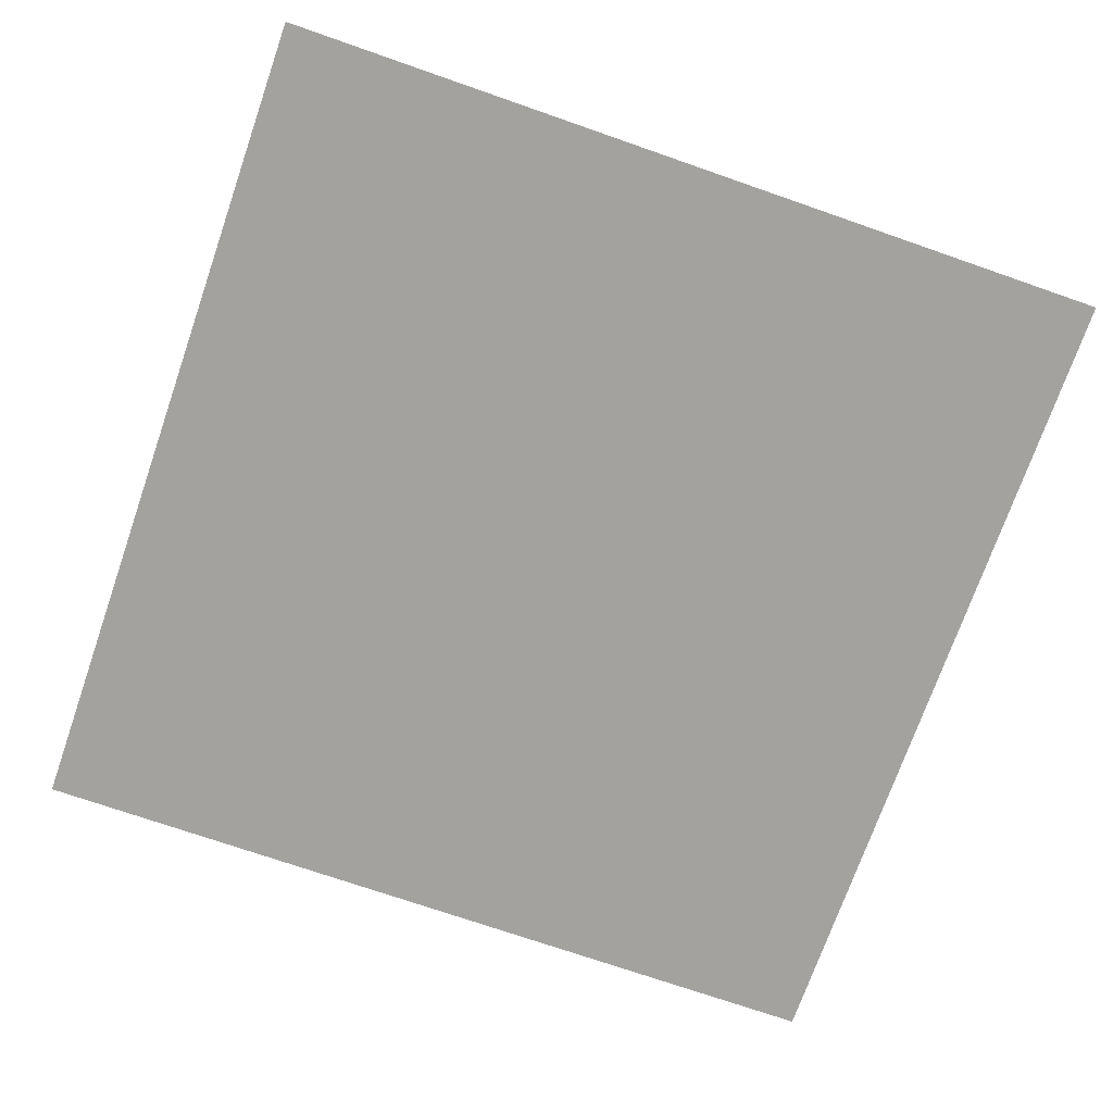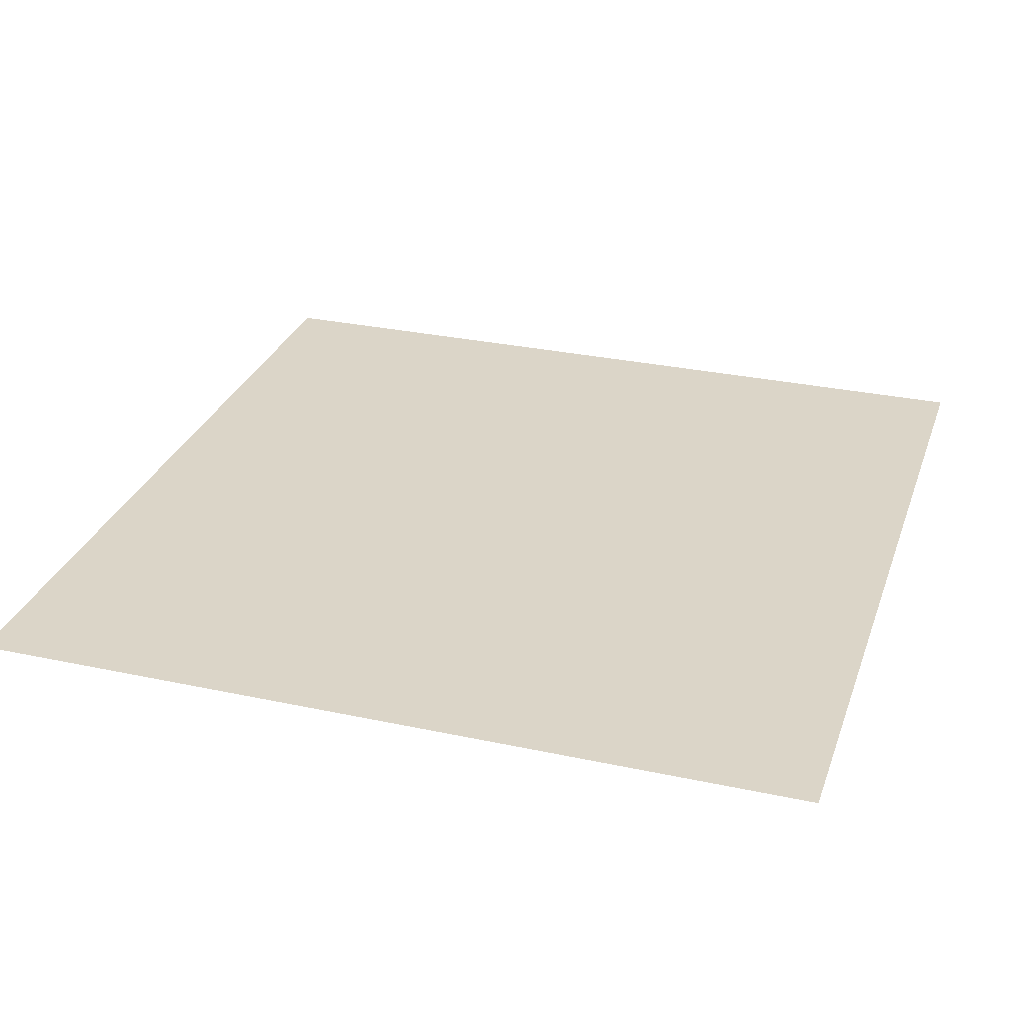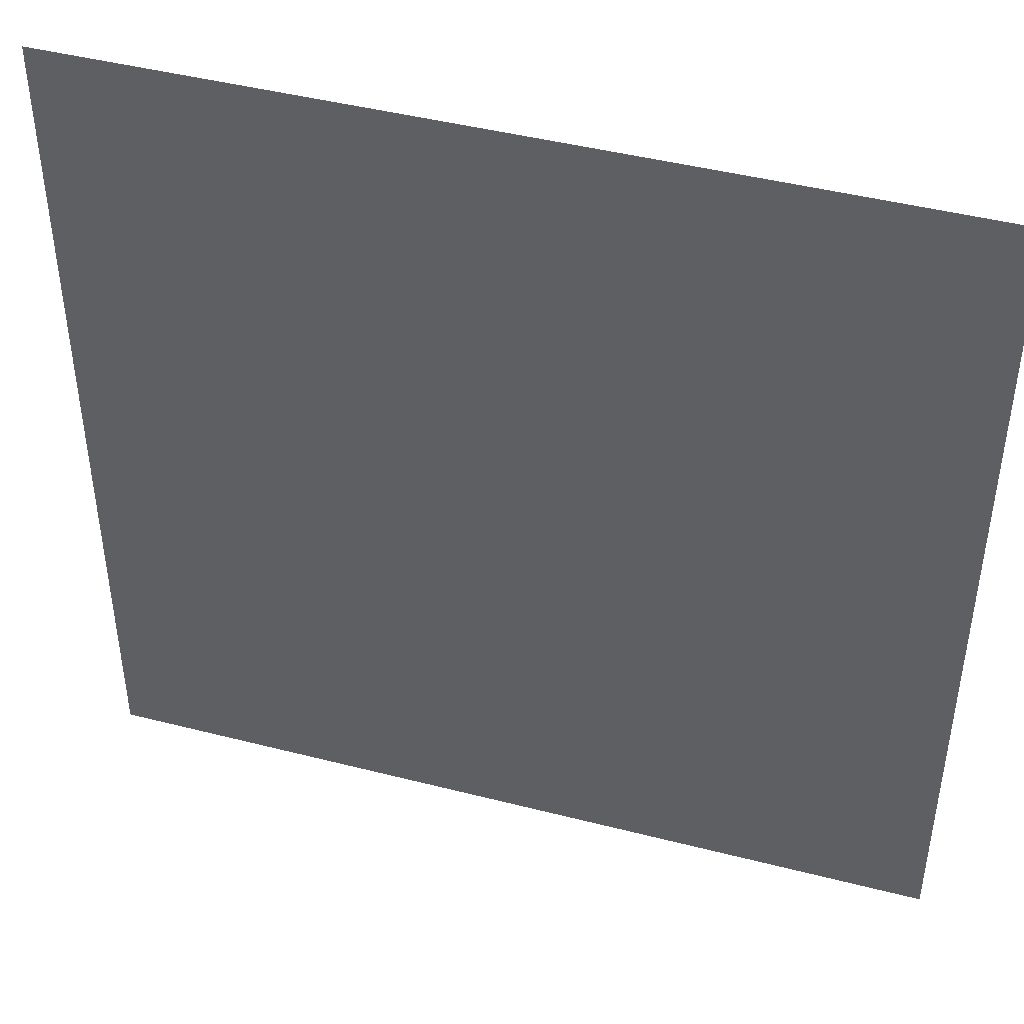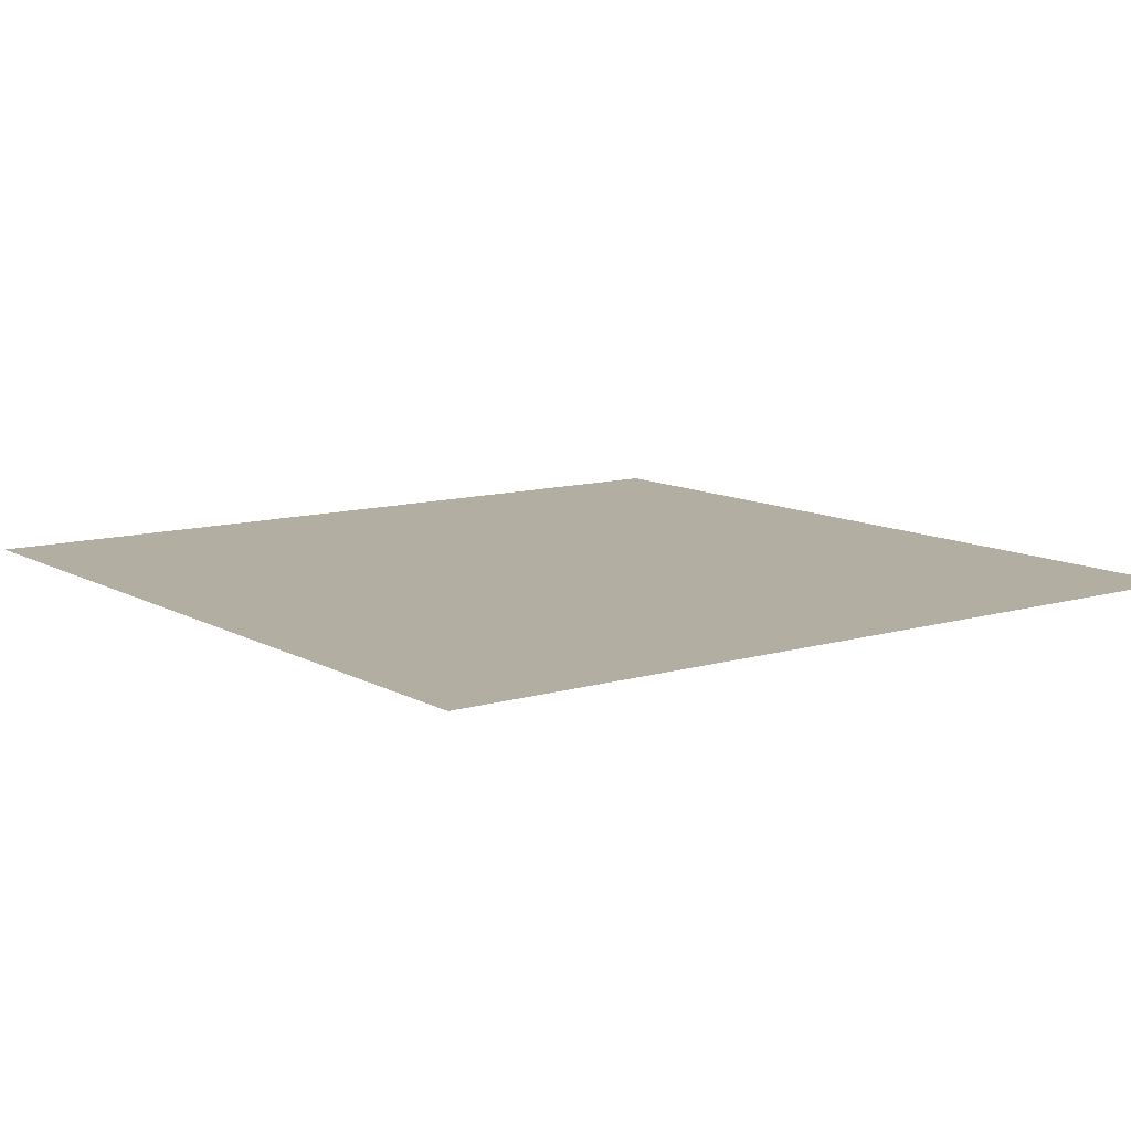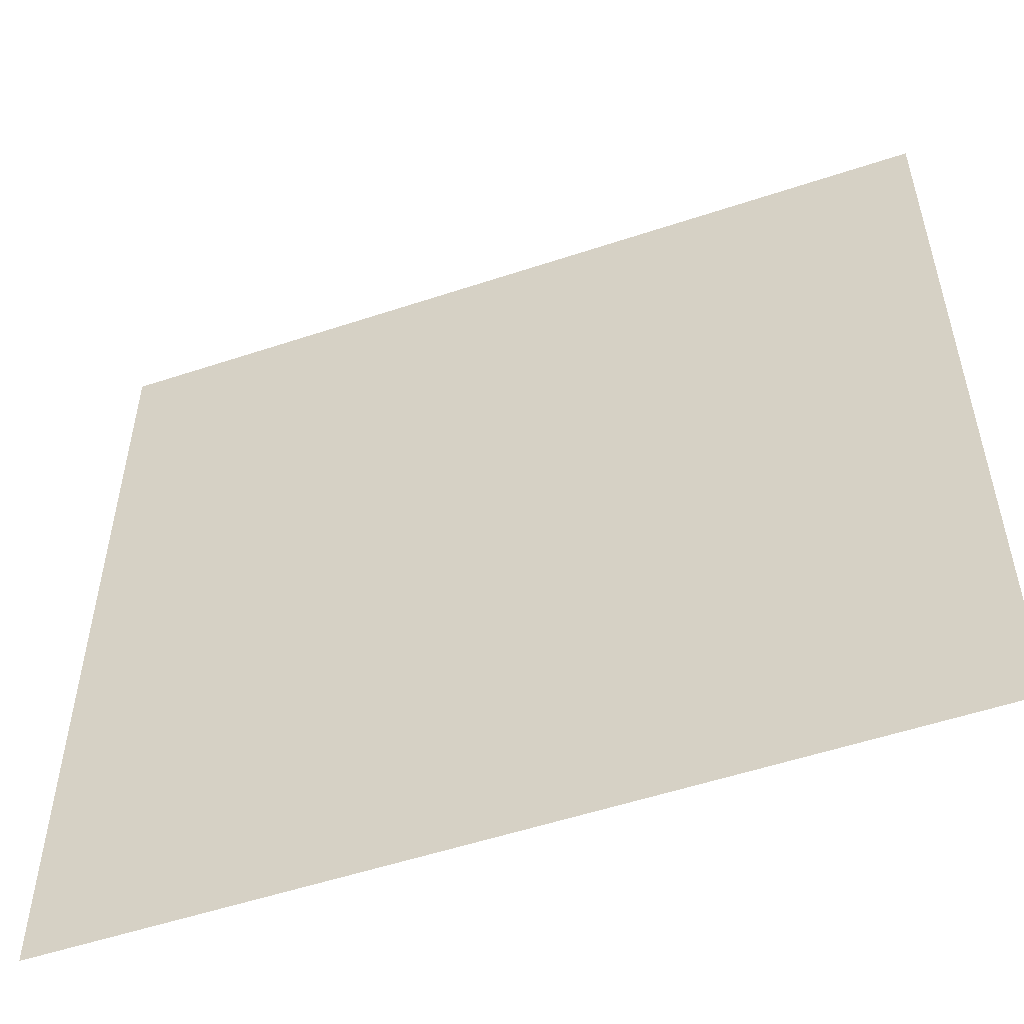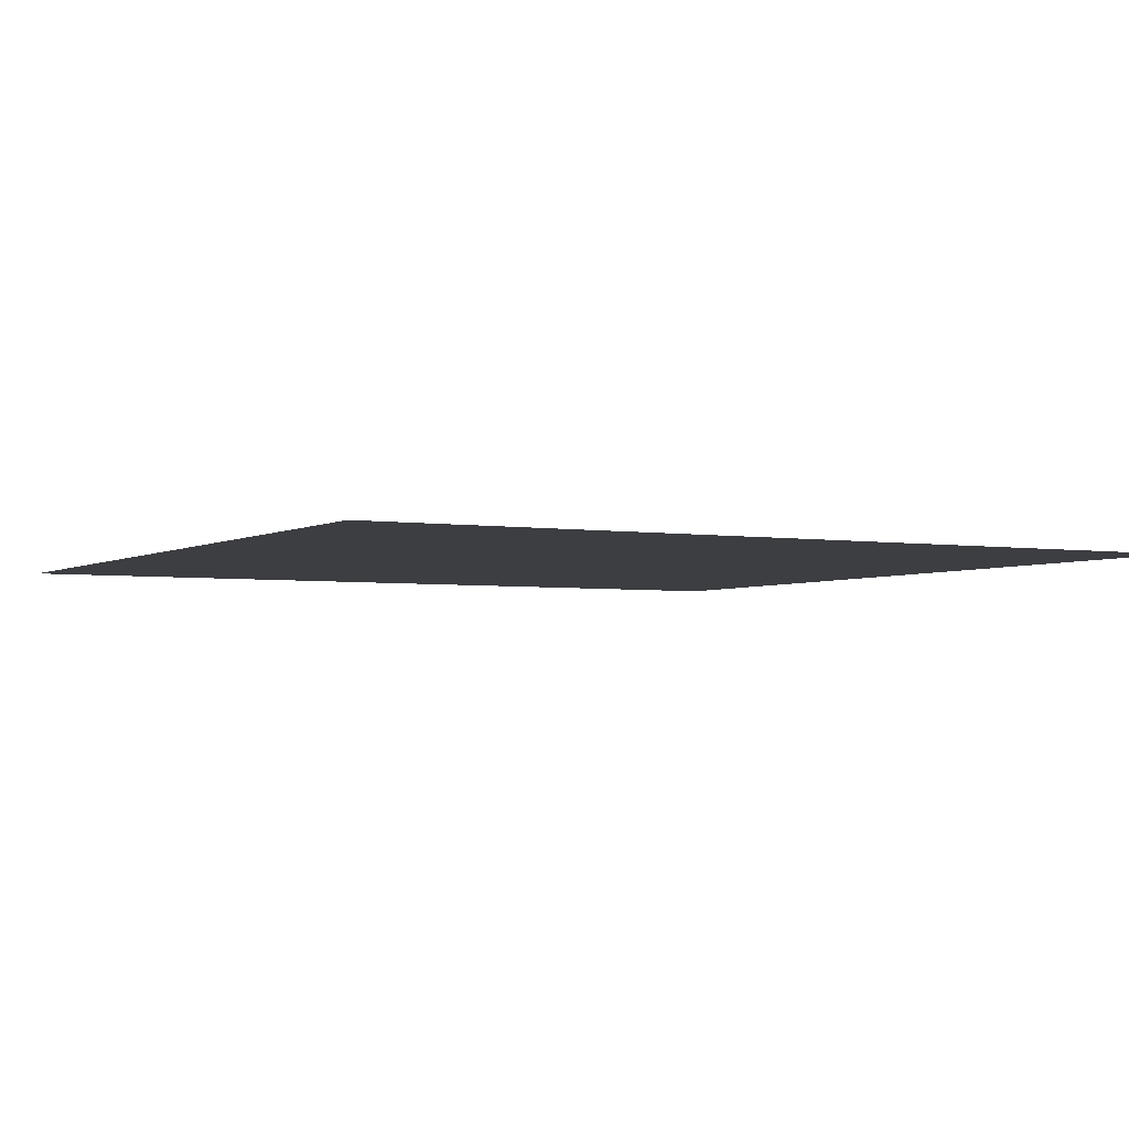
<metadata>
{"format":"obj","ext":"obj","renderer":"f3d","projection":"perspective","resolution":1024,"background":"white","views":[{"elev":-72.6,"azim":-19.2,"up":"+Z"},{"elev":29.5,"azim":-162.4,"up":"+Z"},{"elev":44.8,"azim":-163.4,"up":"+Y"},{"elev":10.8,"azim":53.6,"up":"+Z"},{"elev":-53.9,"azim":-160.5,"up":"+Y"},{"elev":-3.4,"azim":61.1,"up":"+Z"}]}
</metadata>
<code>
v -32 -256 0
v -48 -256 0
v -48 -240 0
v -32 -240 0
g 2ScenarioPlataforma_mesh_0341
f 1 2 3 4

</code>
